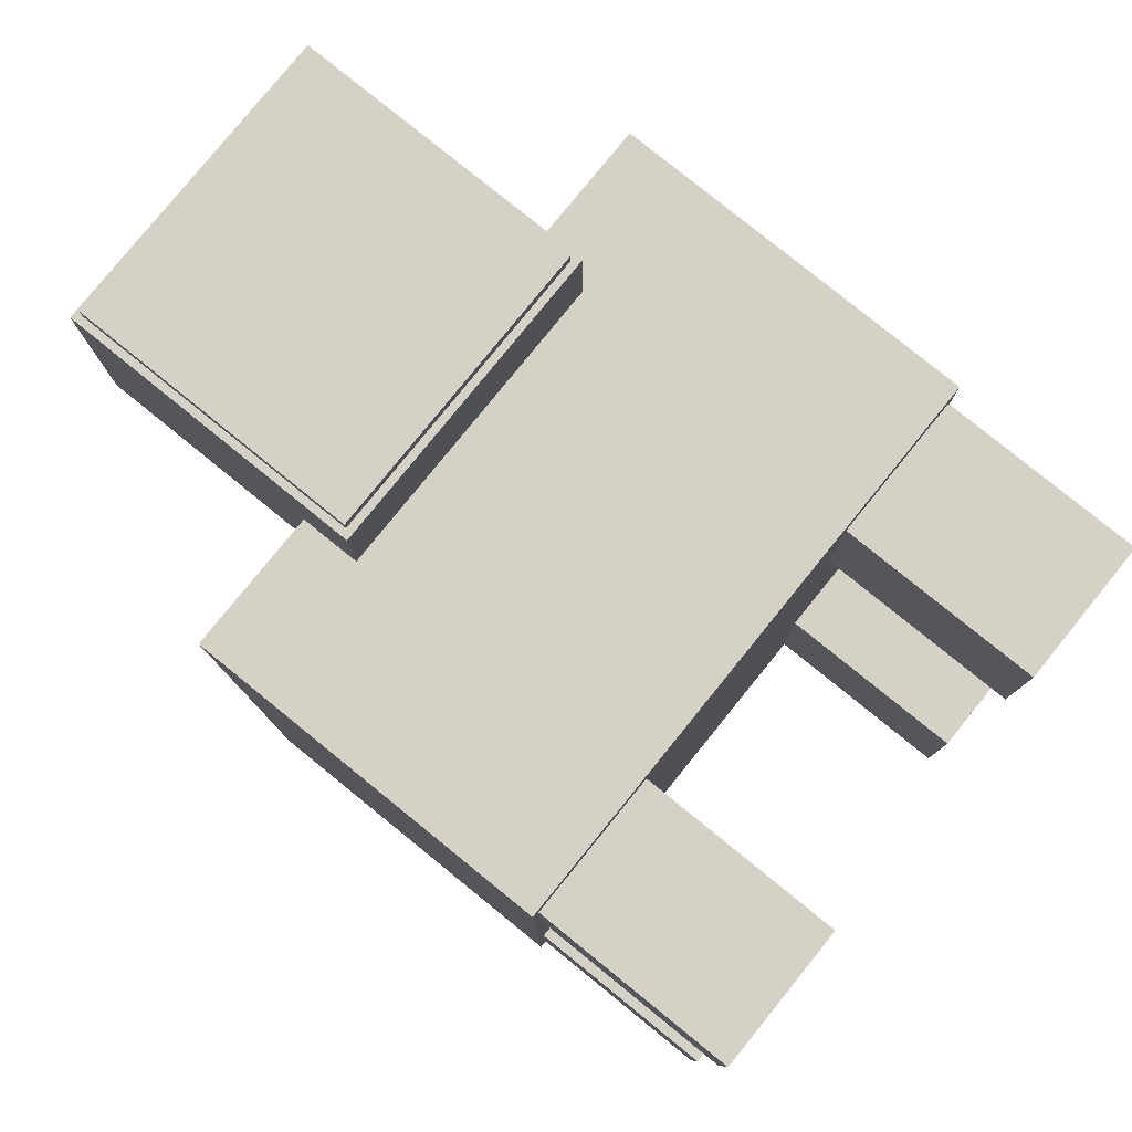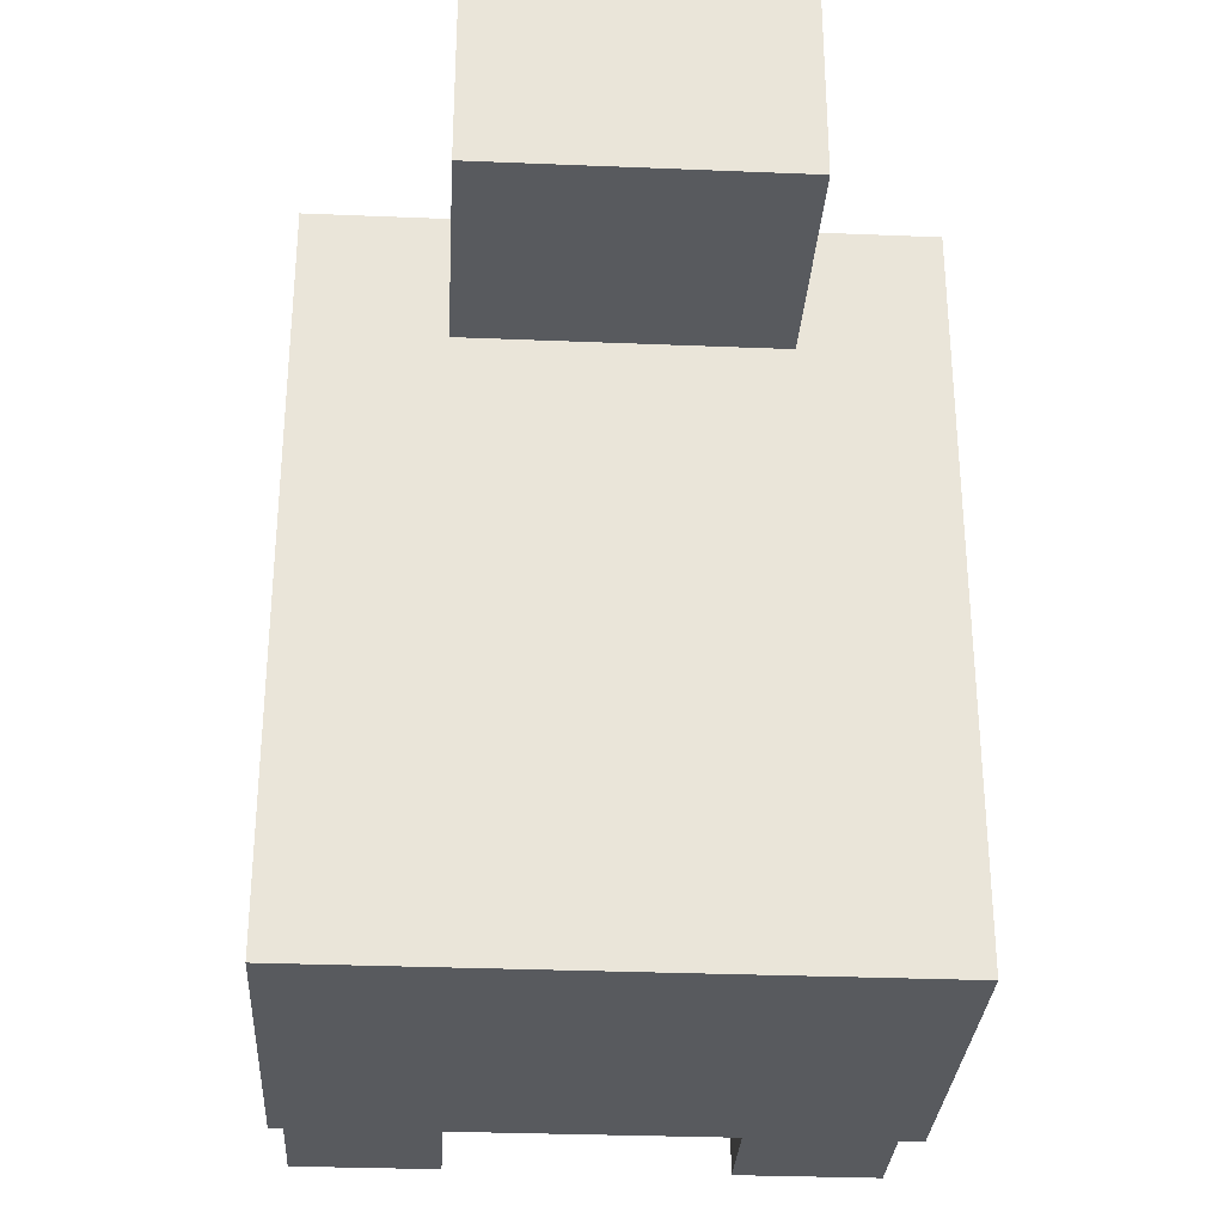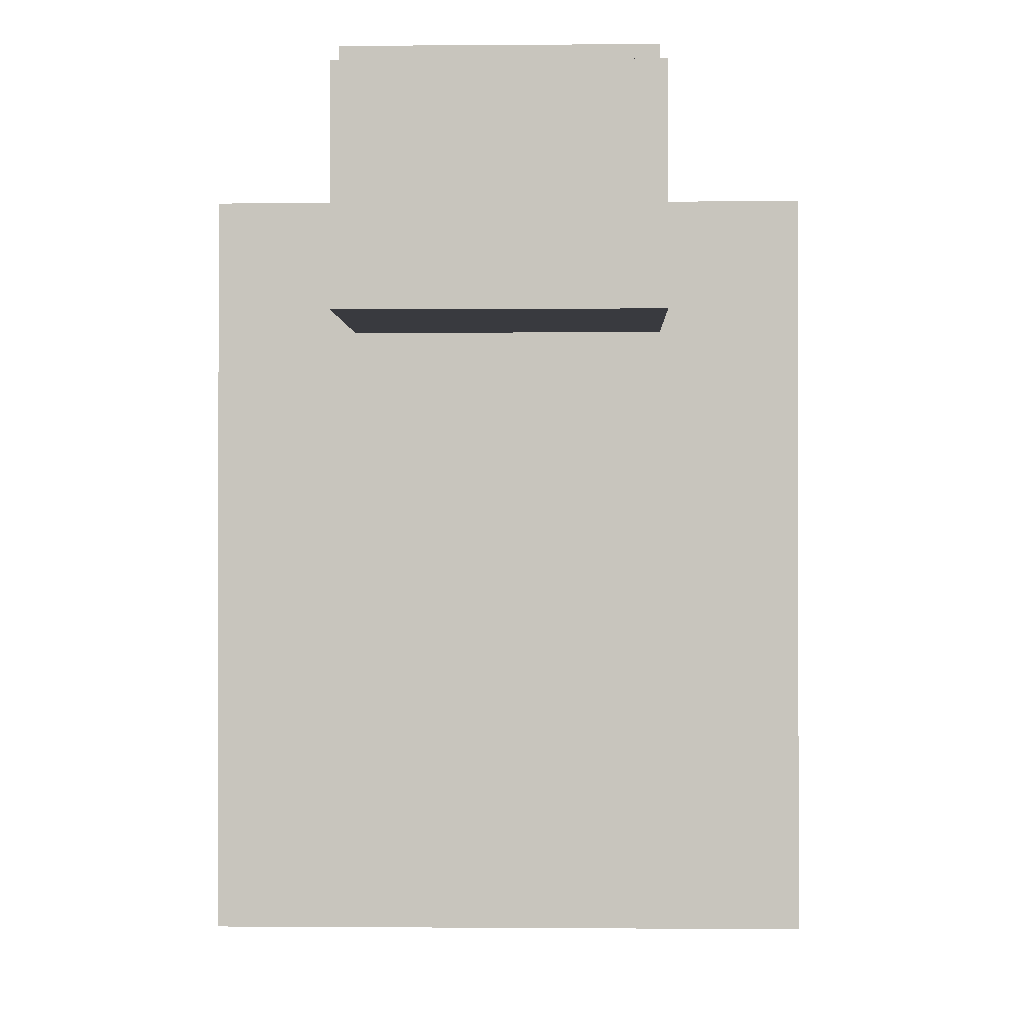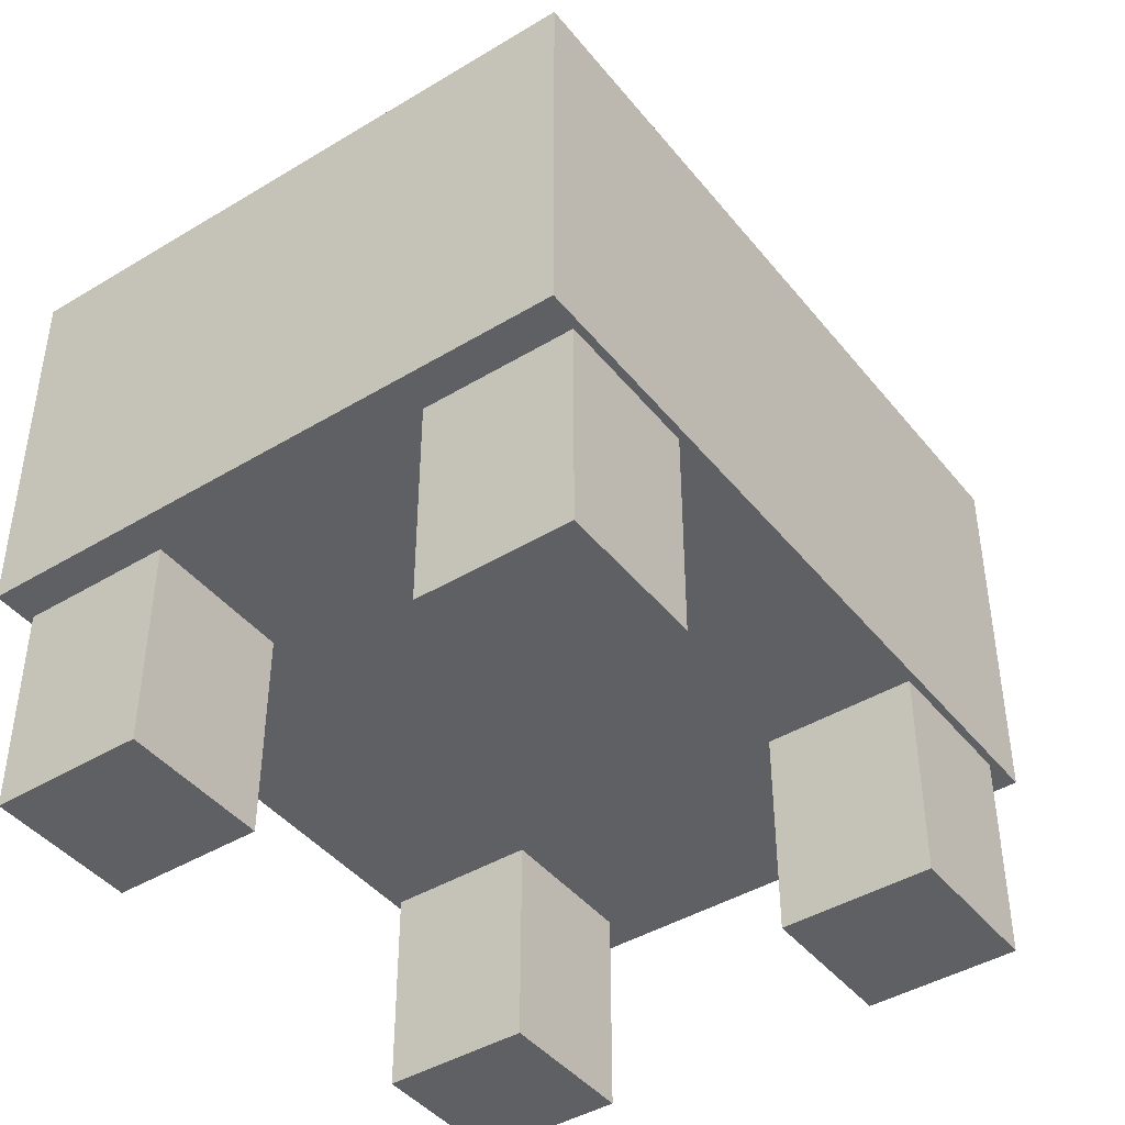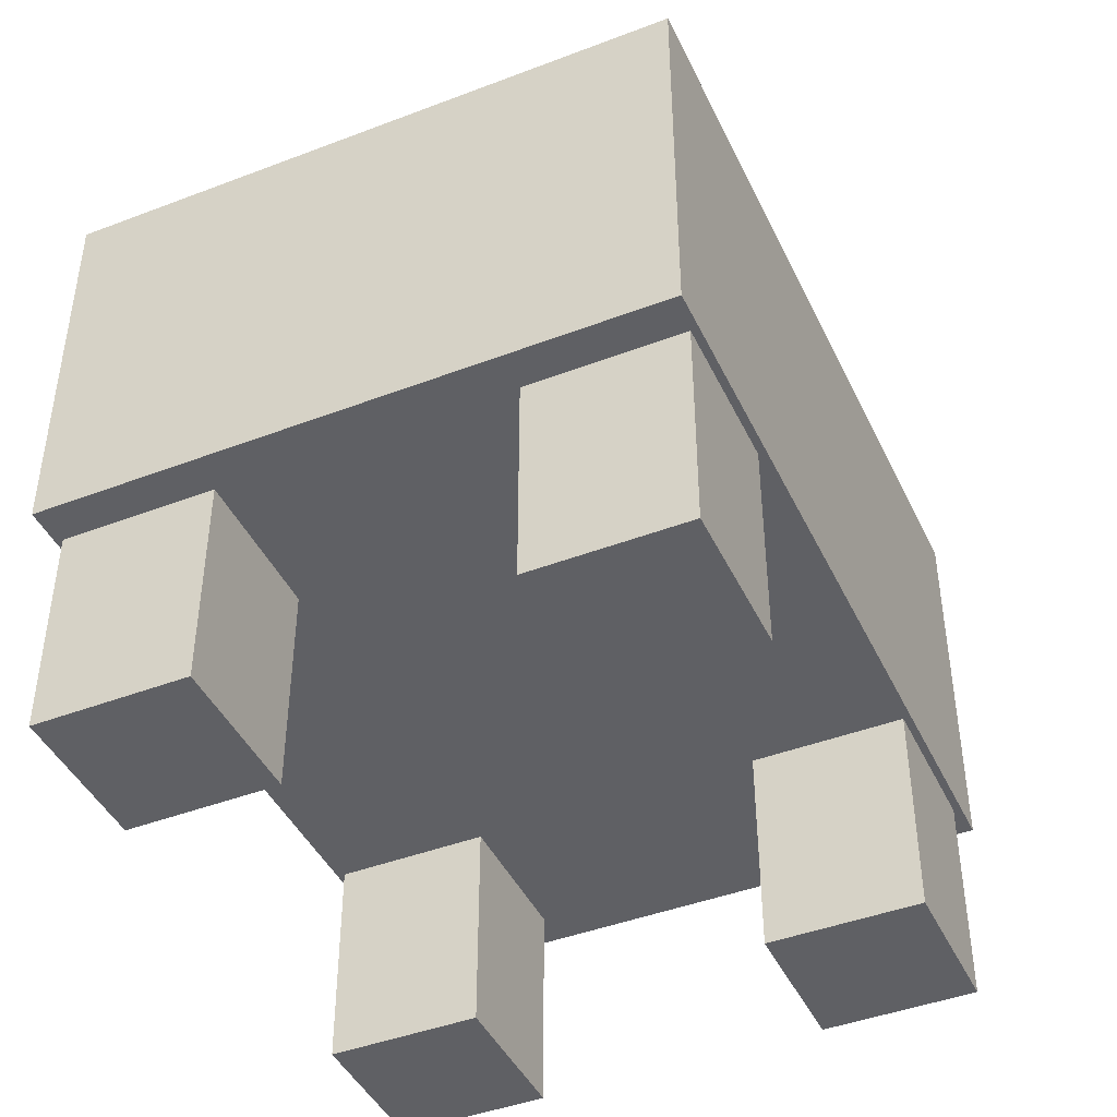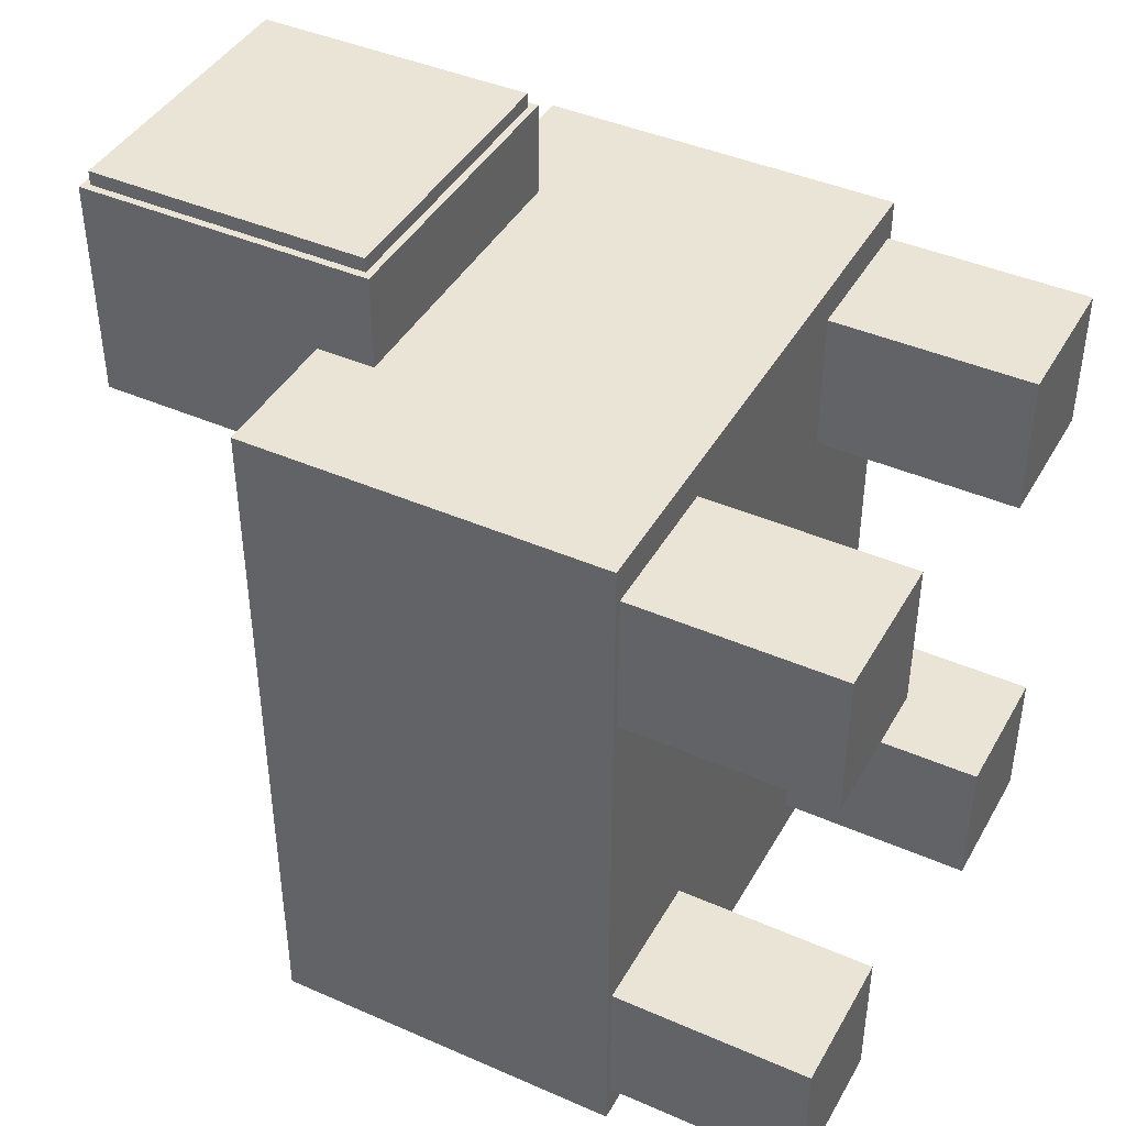
<metadata>
{"format":"obj","ext":"obj","renderer":"f3d","projection":"perspective","resolution":1024,"background":"white","views":[{"elev":79.7,"azim":-51.0,"up":"+Z"},{"elev":-30.5,"azim":176.6,"up":"+Z"},{"elev":-0.7,"azim":-178.3,"up":"+Z"},{"elev":-43.1,"azim":-144.4,"up":"+Y"},{"elev":-43.7,"azim":-155.8,"up":"+Y"},{"elev":42.4,"azim":-62.4,"up":"+Z"}]}
</metadata>
<code>
o cube
v 0.2438 0.125 -0.0625
v 0.2438 0.125 -0.1875
v 0.2438 0 -0.0625
v 0.2438 0 -0.1875
v 0.1188 0.125 -0.1875
v 0.1188 0.125 -0.0625
v 0.1188 0 -0.1875
v 0.1188 0 -0.0625
f 4 7 5 2
f 3 4 2 1
f 8 3 1 6
f 7 8 6 5
f 6 1 2 5
f 7 4 3 8
o cube
v 0.2438 0.125 0.375
v 0.2438 0.125 0.25
v 0.2438 0 0.375
v 0.2438 0 0.25
v 0.1188 0.125 0.25
v 0.1188 0.125 0.375
v 0.1188 0 0.25
v 0.1188 0 0.375
f 12 15 13 10
f 11 12 10 9
f 16 11 9 14
f 15 16 14 13
f 14 9 10 13
f 15 12 11 16
o cube
v -0.1188 0.125 0.375
v -0.1188 0.125 0.25
v -0.1188 0 0.375
v -0.1188 0 0.25
v -0.2438 0.125 0.25
v -0.2438 0.125 0.375
v -0.2438 0 0.25
v -0.2438 0 0.375
f 20 23 21 18
f 19 20 18 17
f 24 19 17 22
f 23 24 22 21
f 22 17 18 21
f 23 20 19 24
o cube
v -0.1188 0.125 -0.0625
v -0.1188 0.125 -0.1875
v -0.1188 0 -0.0625
v -0.1188 0 -0.1875
v -0.2438 0.125 -0.1875
v -0.2438 0.125 -0.0625
v -0.2438 0 -0.1875
v -0.2438 0 -0.0625
f 28 31 29 26
f 27 28 26 25
f 32 27 25 30
f 31 32 30 29
f 30 25 26 29
f 31 28 27 32
o cube
v -0.1188 0.25 0.375
v -0.1188 0.25 0.25
v -0.1188 0.125 0.375
v -0.1188 0.125 0.25
v -0.2438 0.25 0.25
v -0.2438 0.25 0.375
v -0.2438 0.125 0.25
v -0.2438 0.125 0.375
f 36 39 37 34
f 35 36 34 33
f 40 35 33 38
f 39 40 38 37
f 38 33 34 37
f 39 36 35 40
o cube
v 0.2438 0.25 0.375
v 0.2438 0.25 0.25
v 0.2438 0.125 0.375
v 0.2438 0.125 0.25
v 0.1188 0.25 0.25
v 0.1188 0.25 0.375
v 0.1188 0.125 0.25
v 0.1188 0.125 0.375
f 44 47 45 42
f 43 44 42 41
f 48 43 41 46
f 47 48 46 45
f 46 41 42 45
f 47 44 43 48
o cube
v 0.2438 0.25 -0.0625
v 0.2438 0.25 -0.1875
v 0.2438 0.125 -0.0625
v 0.2438 0.125 -0.1875
v 0.1188 0.25 -0.1875
v 0.1188 0.25 -0.0625
v 0.1188 0.125 -0.1875
v 0.1188 0.125 -0.0625
f 52 55 53 50
f 51 52 50 49
f 56 51 49 54
f 55 56 54 53
f 54 49 50 53
f 55 52 51 56
o cube
v -0.1188 0.25 -0.0625
v -0.1188 0.25 -0.1875
v -0.1188 0.125 -0.0625
v -0.1188 0.125 -0.1875
v -0.2438 0.25 -0.1875
v -0.2438 0.25 -0.0625
v -0.2438 0.125 -0.1875
v -0.2438 0.125 -0.0625
f 60 63 61 58
f 59 60 58 57
f 64 59 57 62
f 63 64 62 61
f 62 57 58 61
f 63 60 59 64
o cube
v 0.25 0.4875 0.4062
v 0.25 0.4875 -0.2188
v 0.25 0.175 0.4062
v 0.25 0.175 -0.2188
v -0.25 0.4875 -0.2188
v -0.25 0.4875 0.4062
v -0.25 0.175 -0.2188
v -0.25 0.175 0.4062
f 68 71 69 66
f 67 68 66 65
f 72 67 65 70
f 71 72 70 69
f 70 65 66 69
f 71 68 67 72
o cube
v 0.125 0.6875 0.5
v 0.125 0.6875 0.3125
v 0.125 0.4438 0.5
v 0.125 0.4438 0.3125
v -0.125 0.6875 0.3125
v -0.125 0.6875 0.5
v -0.125 0.4438 0.3125
v -0.125 0.4438 0.5
f 76 79 77 74
f 75 76 74 73
f 80 75 73 78
f 79 80 78 77
f 78 73 74 77
f 79 76 75 80
o cube
v 0.1312 0.6938 0.4875
v 0.1312 0.6938 0.2937
v 0.1312 0.4375 0.4875
v 0.1312 0.4375 0.2937
v -0.1312 0.6938 0.2937
v -0.1312 0.6938 0.4875
v -0.1312 0.4375 0.2937
v -0.1312 0.4375 0.4875
f 84 87 85 82
f 83 84 82 81
f 88 83 81 86
f 87 88 86 85
f 86 81 82 85
f 87 84 83 88

</code>
